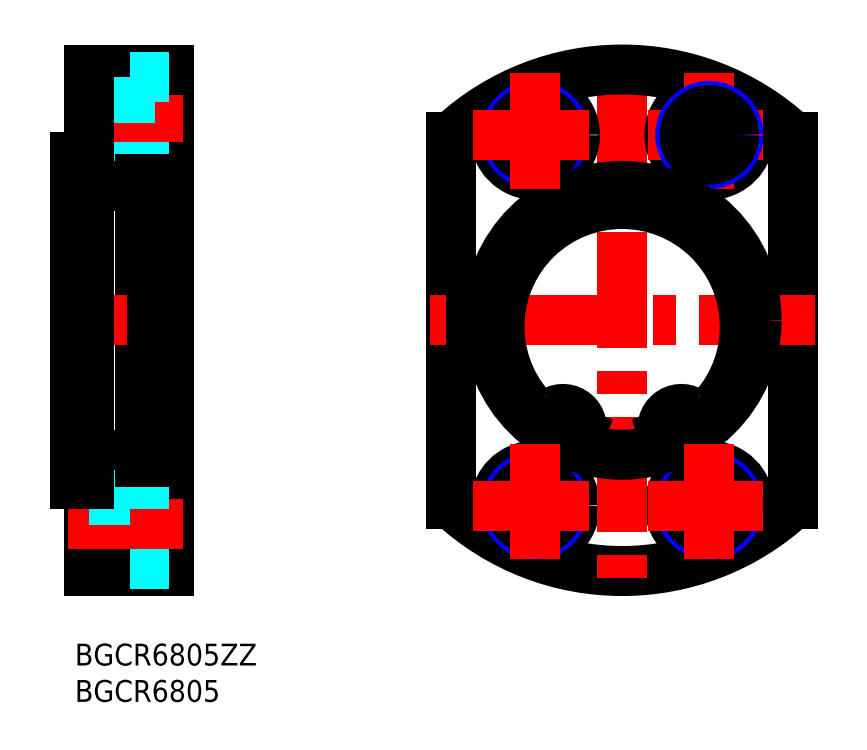
<metadata>
{"format":"dxf","ext":"dxf","renderer":"ezdxf+matplotlib","layout":"modelspace","background":"white","min_lineweight":24,"dpi":150}
</metadata>
<code>
0
SECTION
2
ENTITIES
0
INSERT
8
MSM_CONTINUOUS
2
*U4
10
0
20
0
30
0
0
INSERT
8
MSM_CONTINUOUS
2
*U5
10
0
20
0
30
0
0
LINE
8
MSM_CONTINUOUS
10
2
20
22
30
0
11
2
21
10
31
0
0
LINE
8
MSM_DASHED
10
7.6
20
22
30
0
11
7.6
21
11
31
0
0
LINE
8
MSM_DASHED
10
2
20
13.2
30
0
11
7.6
21
13.2
31
0
0
LINE
8
MSM_CONTINUOUS
10
13
20
79
30
0
11
13
21
10
31
0
0
LINE
8
MSM_DASHED
10
2
20
12.5
30
0
11
7.6
21
12.5
31
0
0
LINE
8
MSM_CONTINUOUS
10
2
20
10
30
0
11
13
21
10
31
0
0
LINE
8
MSM_DASHED
10
13
20
11
30
0
11
7.6
21
11
31
0
0
LINE
8
MSM_DASHED
10
13
20
67
30
0
11
7.6
21
67
31
0
0
LINE
8
MSM_DASHED
10
2
20
69.2
30
0
11
7.6
21
69.2
31
0
0
LINE
8
MSM_DASHED
10
2
20
75.8
30
0
11
7.6
21
75.8
31
0
0
LINE
8
MSM_DASHED
10
2
20
68.5
30
0
11
7.6
21
68.5
31
0
0
LINE
8
MSM_CONTINUOUS
10
2
20
26
30
0
11
9
21
26
31
0
0
LINE
8
MSM_CONTINUOUS
10
7.1e-15
20
67
30
0
11
2
21
67
31
0
0
LINE
8
MSM_CONTINUOUS
10
-4.97e-14
20
27.5
30
0
11
2
21
27.5
31
0
0
LINE
8
MSM_DASHED
10
2
20
20.5
30
0
11
7.6
21
20.5
31
0
0
LINE
8
MSM_CENTER
10
-1
20
72.5
30
0
11
16
21
72.5
31
0
0
LINE
8
MSM_CONTINUOUS
10
9
20
64
30
0
11
9
21
25
31
0
0
LINE
8
MSM_CONTINUOUS
10
2
20
63
30
0
11
9
21
63
31
0
0
LINE
8
MSM_DASHED
10
2
20
76.5
30
0
11
7.6
21
76.5
31
0
0
LINE
8
MSM_CENTER
10
-1
20
16.5
30
0
11
16
21
16.5
31
0
0
LINE
8
MSM_DASHED
10
13
20
22
30
0
11
7.6
21
22
31
0
0
LINE
8
MSM_DASHED
10
2
20
19.8
30
0
11
7.6
21
19.8
31
0
0
LINE
8
MSM_CONTINUOUS
10
2
20
79
30
0
11
13
21
79
31
0
0
LINE
8
MSM_CENTER
10
-3
20
44.5
30
0
11
16
21
44.5
31
0
0
LINE
8
MSM_DASHED
10
13
20
78
30
0
11
7.6
21
78
31
0
0
LINE
8
MSM_DASHED
10
7.6
20
78
30
0
11
7.6
21
67
31
0
0
LINE
8
MSM_CONTINUOUS
10
2
20
79
30
0
11
2
21
67
31
0
0
LINE
8
MSM_CONTINUOUS
10
-3.55e-14
20
44.5
30
0
11
7.1e-15
21
67
31
0
0
LINE
8
MSM_CONTINUOUS
10
-3.55e-14
20
44.5
30
0
11
7.1e-15
21
22
31
0
0
LINE
8
MSM_CONTINUOUS
10
2
20
63
30
0
11
2
21
26
31
0
0
LINE
8
MSM_CONTINUOUS
10
7.1e-15
20
22
30
0
11
2
21
22
31
0
0
LINE
8
MSM_CONTINUOUS
10
-4.97e-14
20
61.5
30
0
11
2
21
61.5
31
0
0
ARC
8
MSM_CONTINUOUS
10
75.3
20
44.5
30
0
40
34.5
50
227.1
51
312.9
0
CIRCLE
8
MSM_CONTINUOUS
10
63.3
20
19
30
0
40
5.5
0
CIRCLE
8
MSM_CONTINUOUS
10
87.3
20
19
30
0
40
5.5
0
LINE
8
MSM_CENTER
10
75.3
20
82
30
0
11
75.3
21
7
31
0
0
CIRCLE
8
MSM_CONTINUOUS
10
87.3
20
70
30
0
40
5.5
0
ARC
8
MSM_CONTINUOUS
10
75.3
20
44.5
30
0
40
34.5
50
47.07
51
132.9
0
LINE
8
MSM_CONTINUOUS
10
98.8
20
69.76
30
0
11
98.8
21
19.24
31
0
0
LINE
8
MSM_CONTINUOUS
10
51.8
20
69.76
30
0
11
51.8
21
19.24
31
0
0
LINE
8
MSM_CENTER
10
78.8
20
70
30
0
11
95.8
21
70
31
0
0
LINE
8
MSM_CENTER
10
87.3
20
78.5
30
0
11
87.3
21
61.5
31
0
0
LINE
8
MSM_CENTER
10
101.8
20
44.5
30
0
11
48.8
21
44.5
31
0
0
CIRCLE
8
MSM_CONTINUOUS
10
63.3
20
70
30
0
40
5.5
0
CIRCLE
8
MSM_NARROW
10
63.3
20
19
30
0
40
4
0
CIRCLE
8
MSM_CONTINUOUS
10
63.3
20
19
30
0
40
3.4
0
CIRCLE
8
MSM_NARROW
10
87.3
20
19
30
0
40
4
0
CIRCLE
8
MSM_CONTINUOUS
10
87.3
20
19
30
0
40
3.4
0
CIRCLE
8
MSM_NARROW
10
63.3
20
70
30
0
40
4
0
CIRCLE
8
MSM_CONTINUOUS
10
63.3
20
70
30
0
40
3.4
0
CIRCLE
8
MSM_NARROW
10
87.3
20
70
30
0
40
4
0
CIRCLE
8
MSM_CONTINUOUS
10
87.3
20
70
30
0
40
3.4
0
CIRCLE
8
MSM_CONTINUOUS
10
75.3
20
44.5
30
0
40
18.5
0
ARC
8
MSM_CONTINUOUS
10
83.4
20
29.55
30
0
40
2.5
50
200
51
242
0
LINE
8
MSM_CONTINUOUS
10
81.01
20
28.81
30
0
11
81.05
21
28.7
31
0
0
ARC
8
MSM_CONTINUOUS
10
83.45
20
29.7
30
0
40
2.6
50
60.26
51
200
0
ARC
8
MSM_CONTINUOUS
10
86.03
20
34.21
30
0
40
2.6
50
240.3
51
318.7
0
ARC
8
MSM_CONTINUOUS
10
75.3
20
43.62
30
0
40
16.88
50
318.7
51
221.3
0
ARC
8
MSM_CONTINUOUS
10
64.57
20
34.21
30
0
40
2.6
50
221.3
51
299.7
0
ARC
8
MSM_CONTINUOUS
10
67.15
20
29.7
30
0
40
2.6
50
340
51
119.7
0
LINE
8
MSM_CONTINUOUS
10
69.55
20
28.7
30
0
11
69.59
21
28.81
31
0
0
ARC
8
MSM_CONTINUOUS
10
67.2
20
29.55
30
0
40
2.5
50
298
51
340
0
CIRCLE
8
MSM_CONTINUOUS
10
83.45
20
29.7
30
0
40
1.25
0
CIRCLE
8
MSM_CONTINUOUS
10
67.15
20
29.7
30
0
40
1.25
0
LINE
8
MSM_CONTINUOUS
10
9
20
64
30
0
11
10.75
21
64
31
0
0
LINE
8
MSM_CONTINUOUS
10
9
20
32.3
30
0
11
10.6
21
32.3
31
0
0
LINE
8
MSM_CONTINUOUS
10
9
20
60.5
30
0
11
10.6
21
60.5
31
0
0
LINE
8
MSM_CONTINUOUS
10
9
20
27.05
30
0
11
10.6
21
27.05
31
0
0
LINE
8
MSM_CONTINUOUS
10
10.6
20
64
30
-0.5
11
10.6
21
27.05
31
-0.5
0
LINE
8
MSM_CONTINUOUS
10
10.75
20
64
30
0
11
10.75
21
25
31
0
0
LINE
8
MSM_CONTINUOUS
10
9
20
25
30
0
11
10.75
21
25
31
0
0
LINE
8
MSM_CONTINUOUS
10
13
20
26
30
0
11
10.75
21
26
31
0
0
LINE
8
MSM_CONTINUOUS
10
13
20
63
30
0
11
10.75
21
63
31
0
0
LINE
8
MSM_CENTER
10
54.8
20
70
30
0
11
71.8
21
70
31
0
0
LINE
8
MSM_CENTER
10
63.3
20
78.5
30
0
11
63.3
21
61.5
31
0
0
LINE
8
MSM_CENTER
10
54.8
20
19
30
0
11
71.8
21
19
31
0
0
LINE
8
MSM_CENTER
10
63.3
20
27.5
30
0
11
63.3
21
10.5
31
0
0
LINE
8
MSM_CENTER
10
78.8
20
19
30
0
11
95.8
21
19
31
0
0
LINE
8
MSM_CENTER
10
87.3
20
27.5
30
0
11
87.3
21
10.5
31
0
0
ENDSEC
0
EOF

</code>
